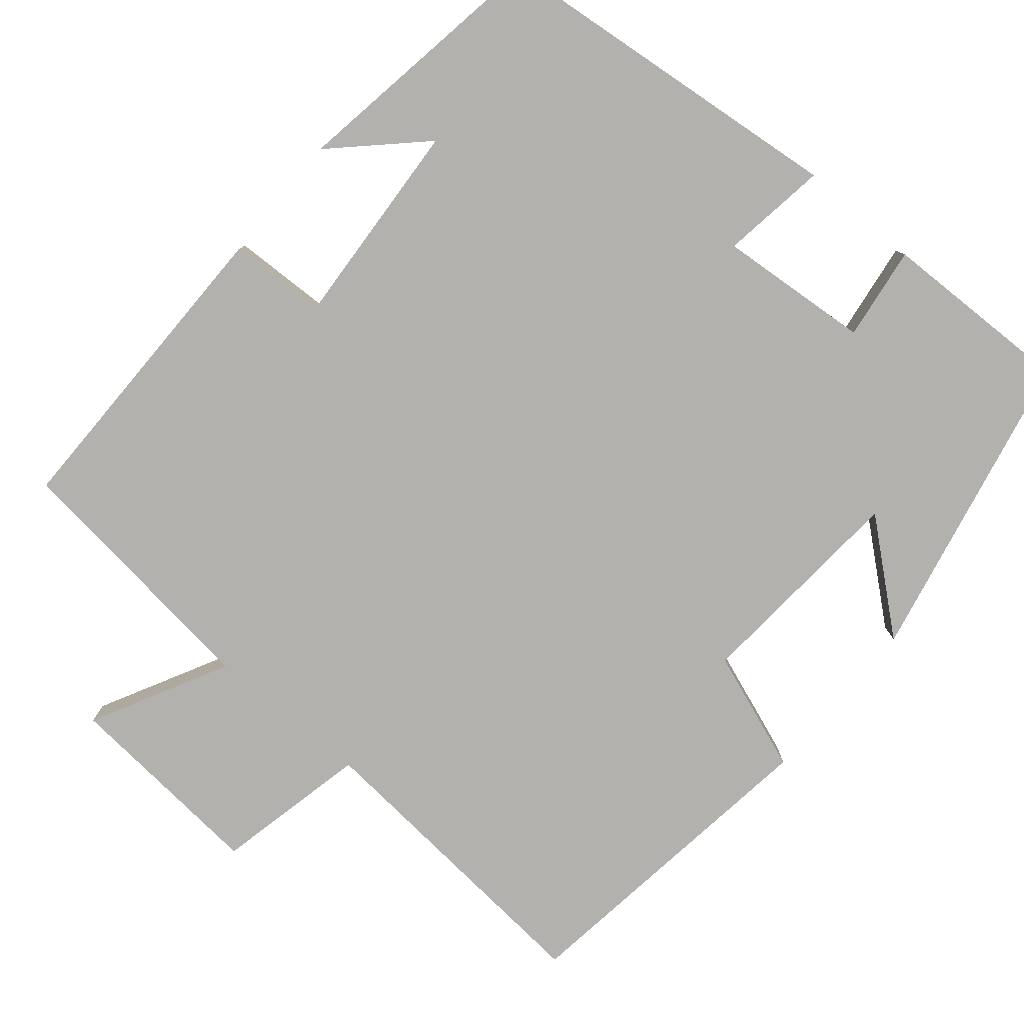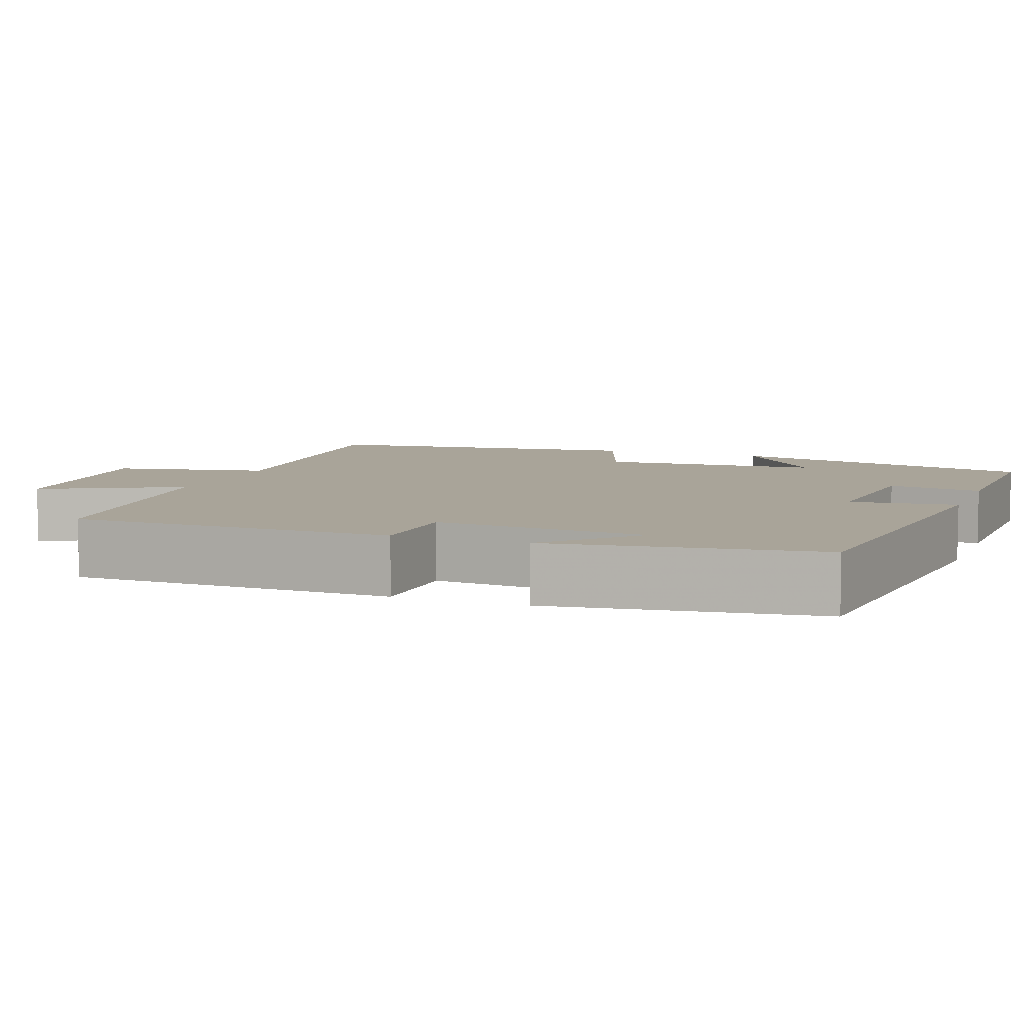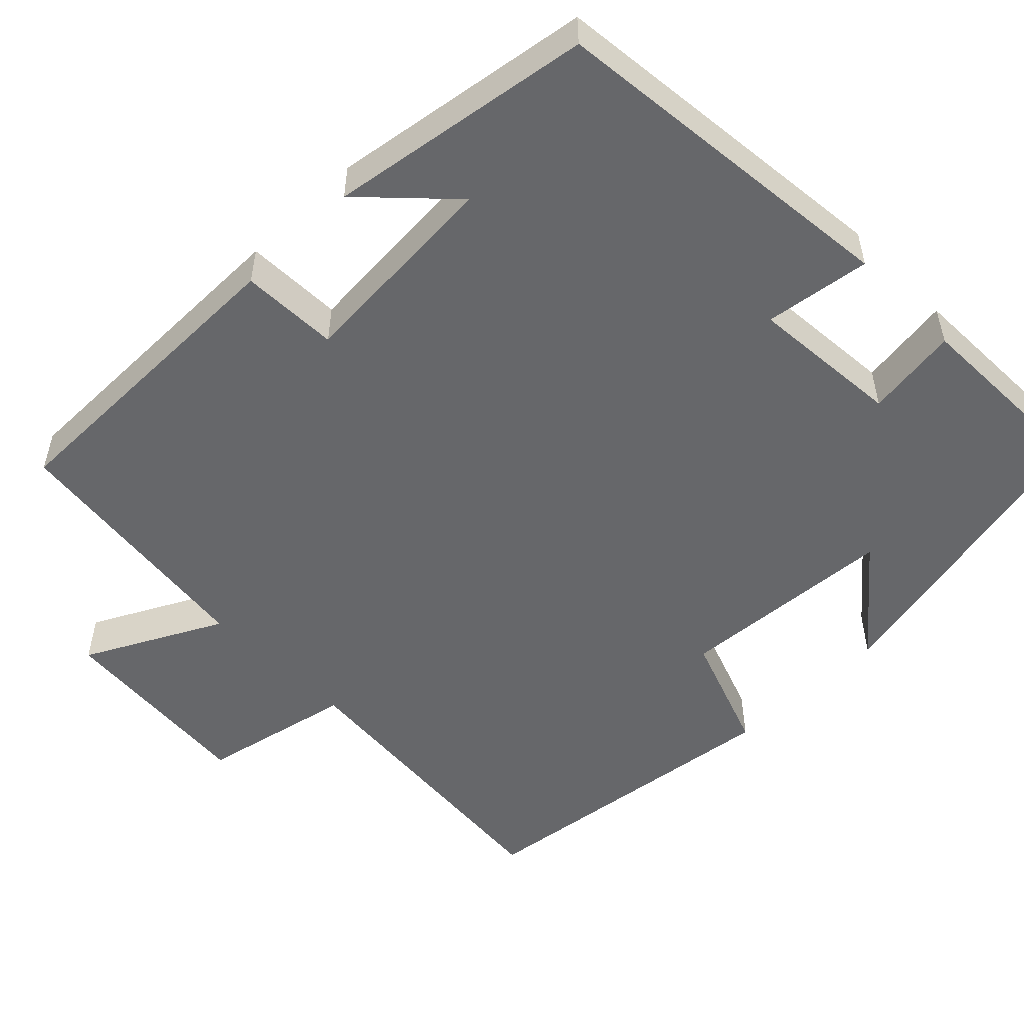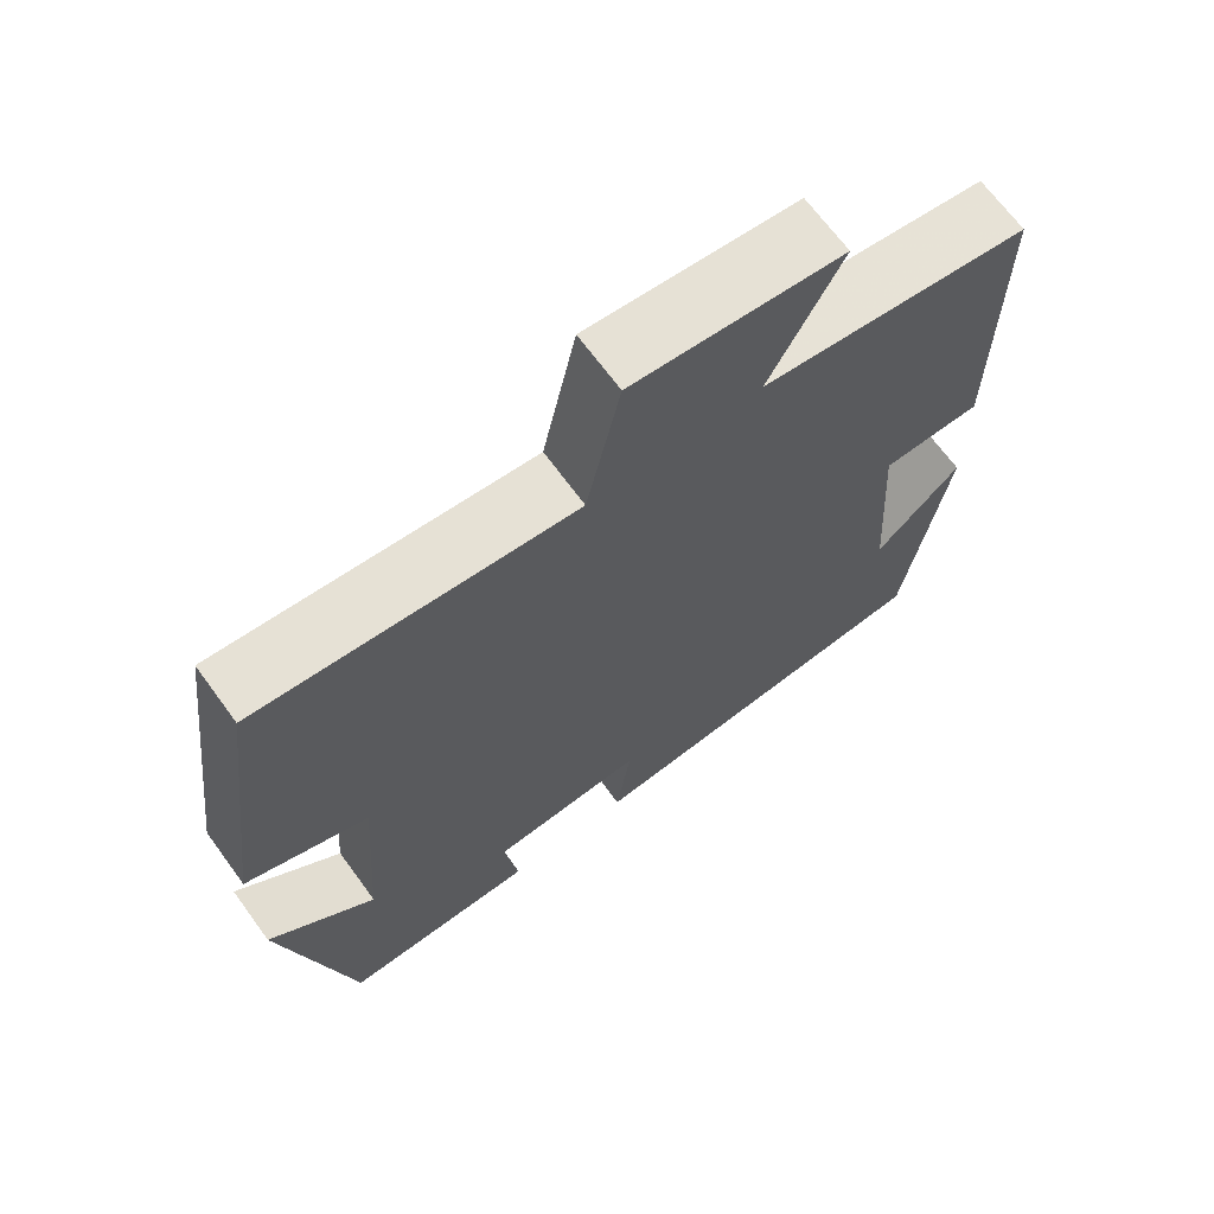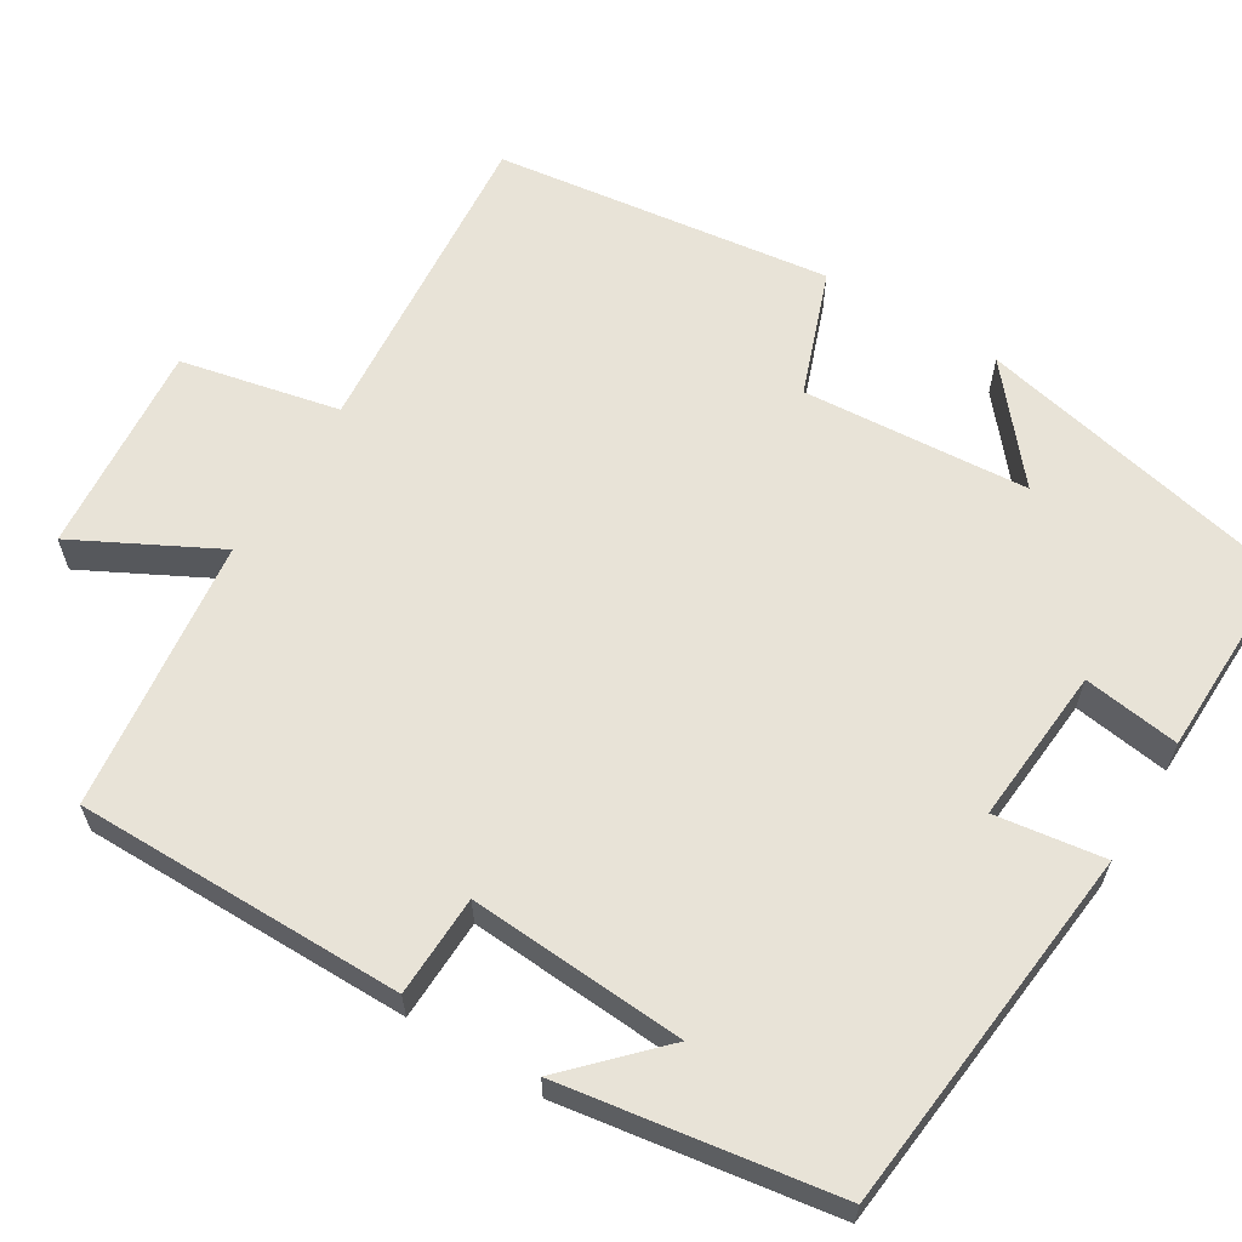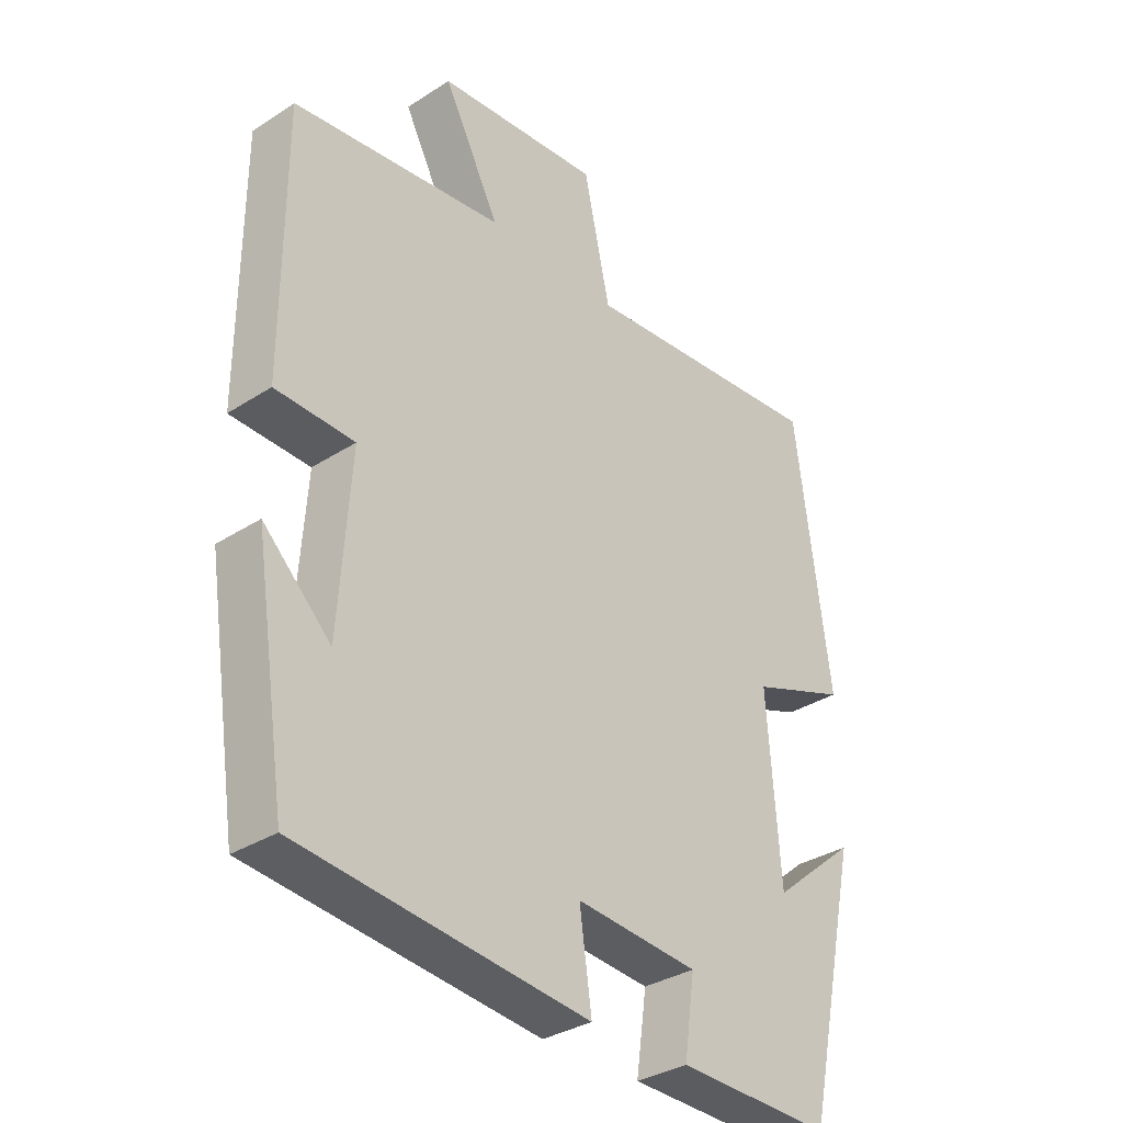
<metadata>
{"format":"obj","ext":"obj","renderer":"f3d","projection":"perspective","resolution":1024,"background":"white","views":[{"elev":-79.3,"azim":139.9,"up":"+Y"},{"elev":7.3,"azim":110.7,"up":"+Y"},{"elev":-52.2,"azim":134.5,"up":"+Y"},{"elev":68.0,"azim":-36.2,"up":"+Z"},{"elev":62.2,"azim":121.3,"up":"+Y"},{"elev":-33.4,"azim":131.5,"up":"+Z"}]}
</metadata>
<code>
v -0.446 0.07 0.533
v -0.051 0.07 0.5
v -0.009 0.07 0.696
v 0.253 0.07 0.674
v 0.163 0.07 0.5
v 0.5 0.07 0.46
v 0.5 0.07 0.053
v 0.375 0.07 0.049
v 0.393 0.07 -0.219
v 0.5 0.07 -0.115
v 0.448 0.07 -0.452
v -0.009 0.07 -0.5
v 0.01 0.07 -0.365
v -0.184 0.07 -0.381
v -0.167 0.07 -0.5
v -0.413 0.07 -0.506
v -0.5 0.07 -0.107
v -0.366 0.07 -0.219
v -0.346 0.07 0.061
v -0.5 0.07 0.117
v -0.446 0 0.533
v -0.051 0 0.5
v -0.009 0 0.696
v 0.253 0 0.674
v 0.163 0 0.5
v 0.5 0 0.46
v 0.5 0 0.053
v 0.375 0 0.049
v 0.393 0 -0.219
v 0.5 0 -0.115
v 0.448 0 -0.452
v -0.009 0 -0.5
v 0.01 0 -0.365
v -0.184 0 -0.381
v -0.167 0 -0.5
v -0.413 0 -0.506
v -0.5 0 -0.107
v -0.366 0 -0.219
v -0.346 0 0.061
v -0.5 0 0.117
f 19 20 1 2
f 18 19 2
f 16 17 18
f 15 16 18
f 14 15 18
f 13 14 18 2
f 11 12 13
f 9 10 11
f 13 2 3
f 11 13 3
f 9 11 3
f 5 6 7 8
f 5 8 9 3
f 3 4 5
f 22 21 40 39
f 22 39 38
f 38 37 36
f 38 36 35
f 38 35 34
f 22 38 34 33
f 33 32 31
f 31 30 29
f 23 22 33
f 23 33 31
f 23 31 29
f 28 27 26 25
f 23 29 28 25
f 25 24 23
f 1 21 22 2
f 2 22 23 3
f 3 23 24 4
f 4 24 25 5
f 5 25 26 6
f 6 26 27 7
f 7 27 28 8
f 8 28 29 9
f 9 29 30 10
f 10 30 31 11
f 11 31 32 12
f 12 32 33 13
f 13 33 34 14
f 14 34 35 15
f 15 35 36 16
f 16 36 37 17
f 17 37 38 18
f 18 38 39 19
f 19 39 40 20
f 20 40 21 1

</code>
